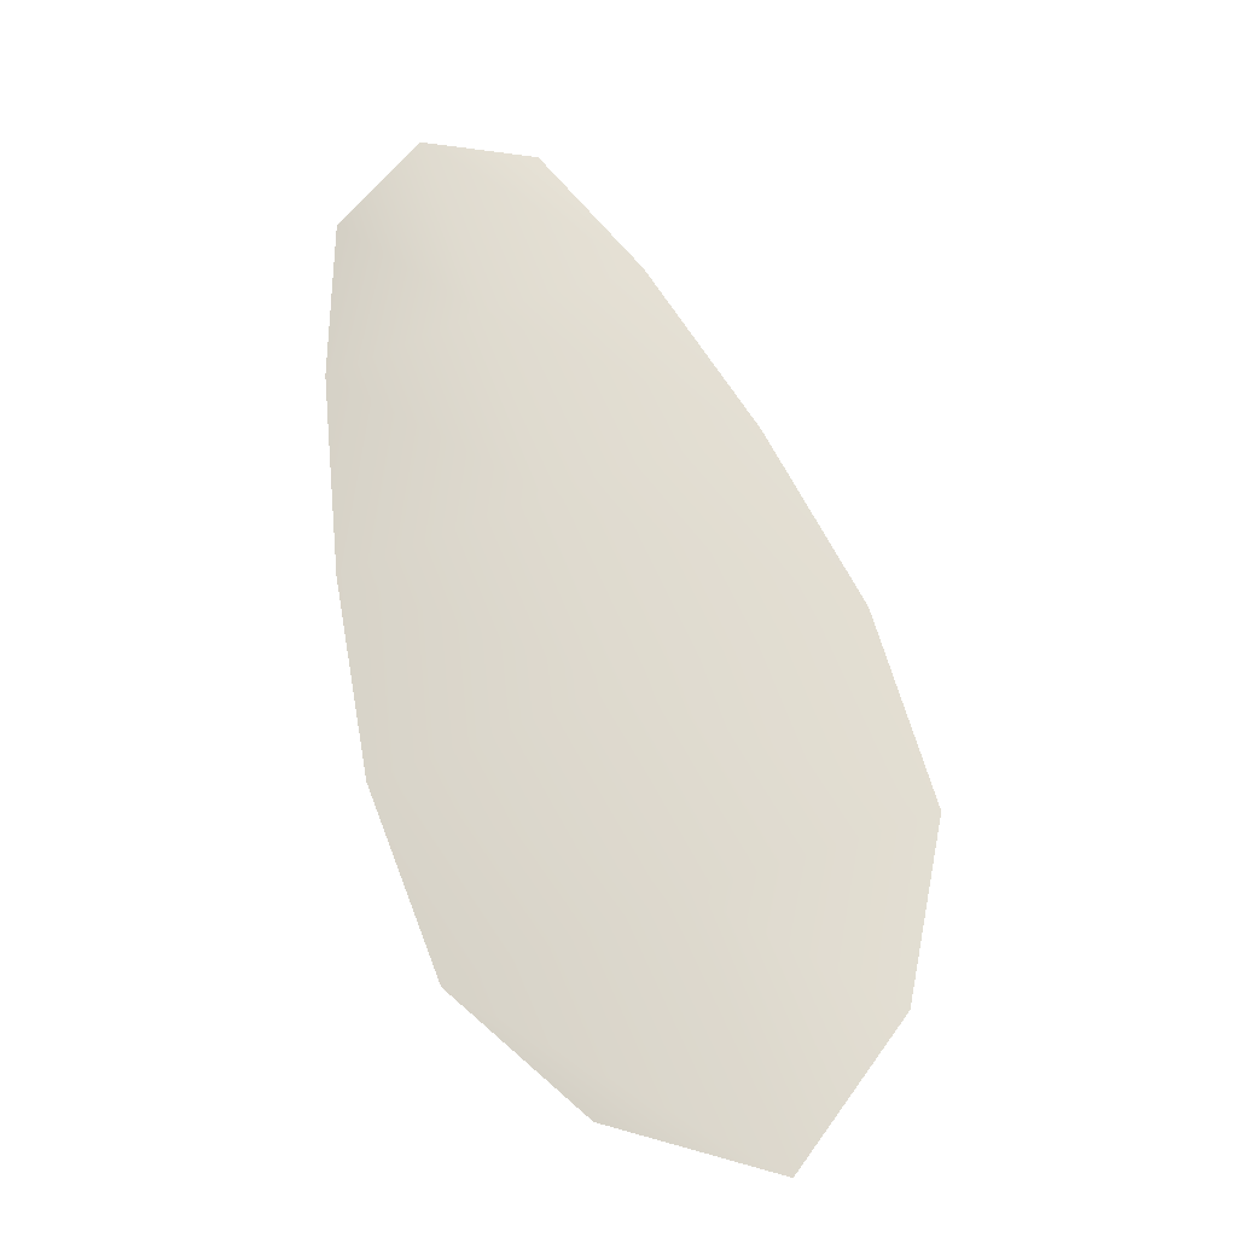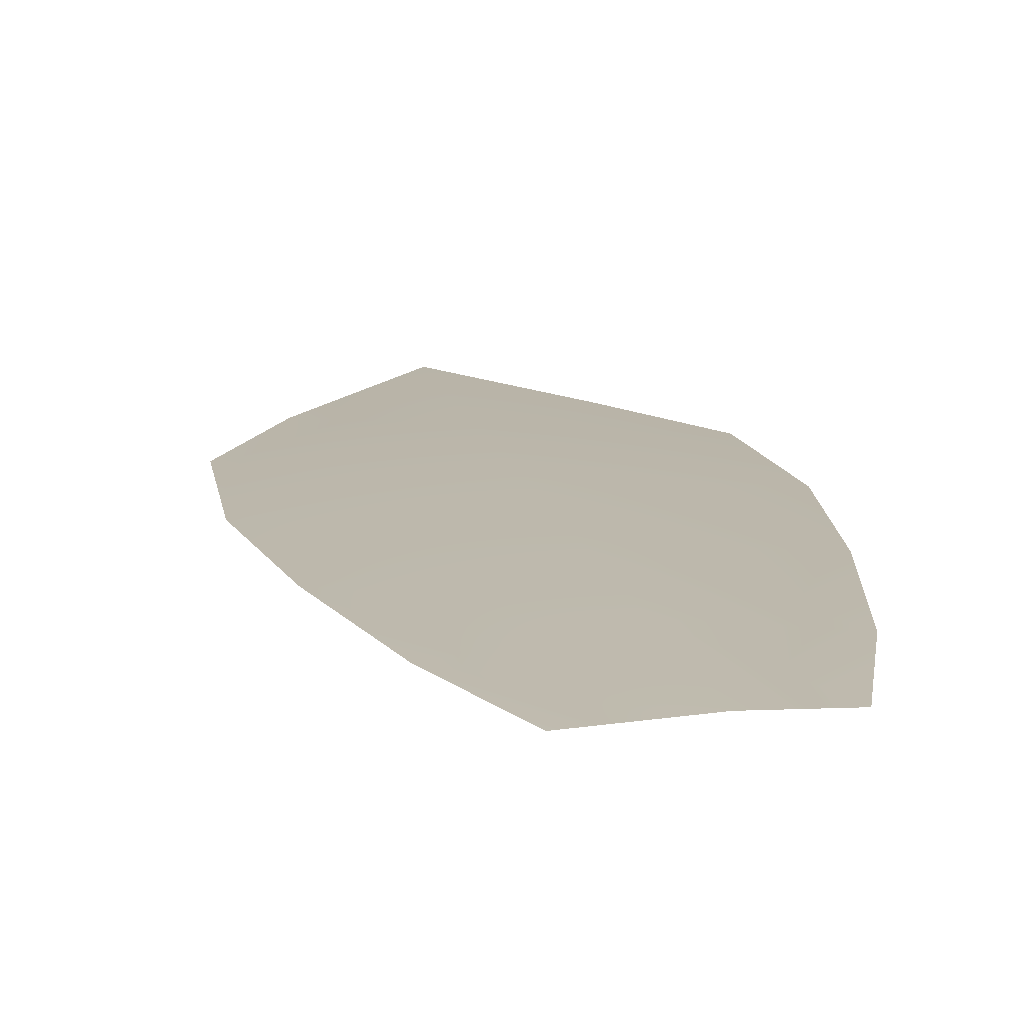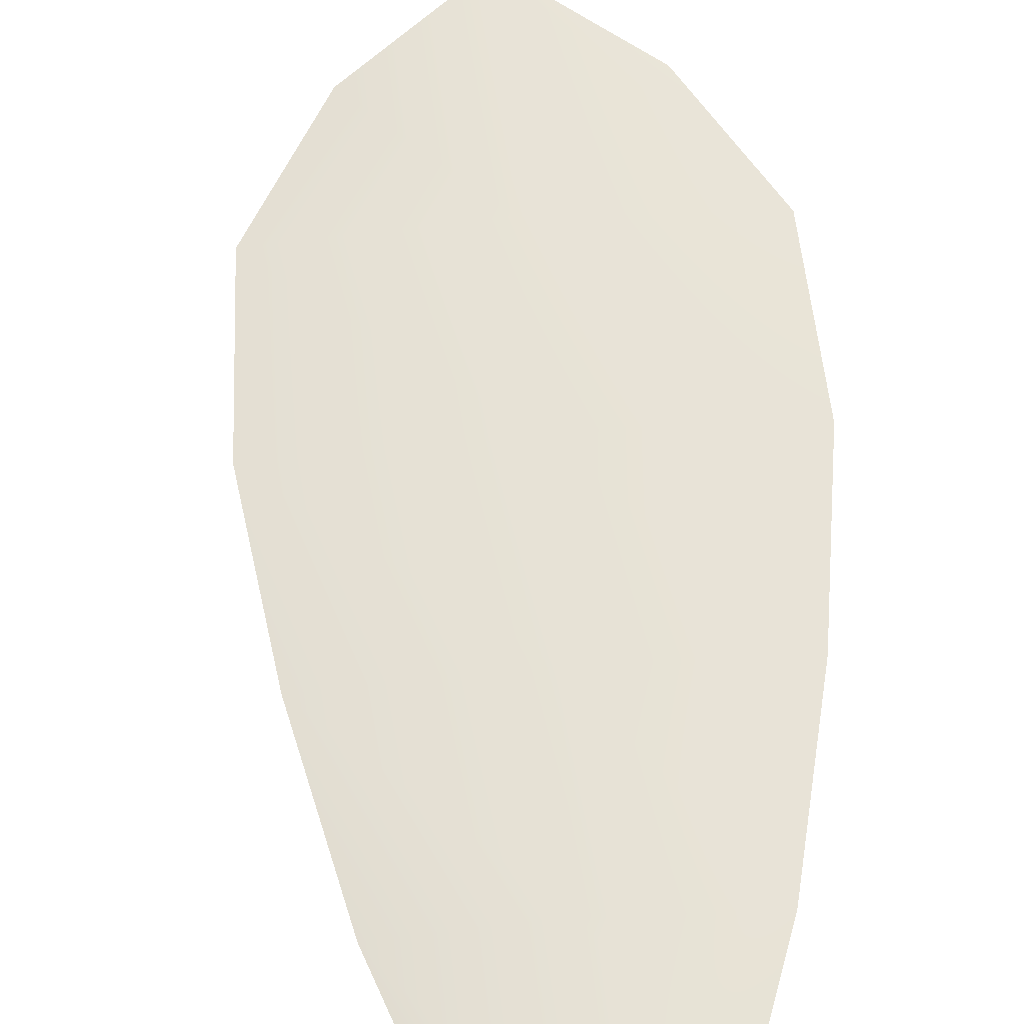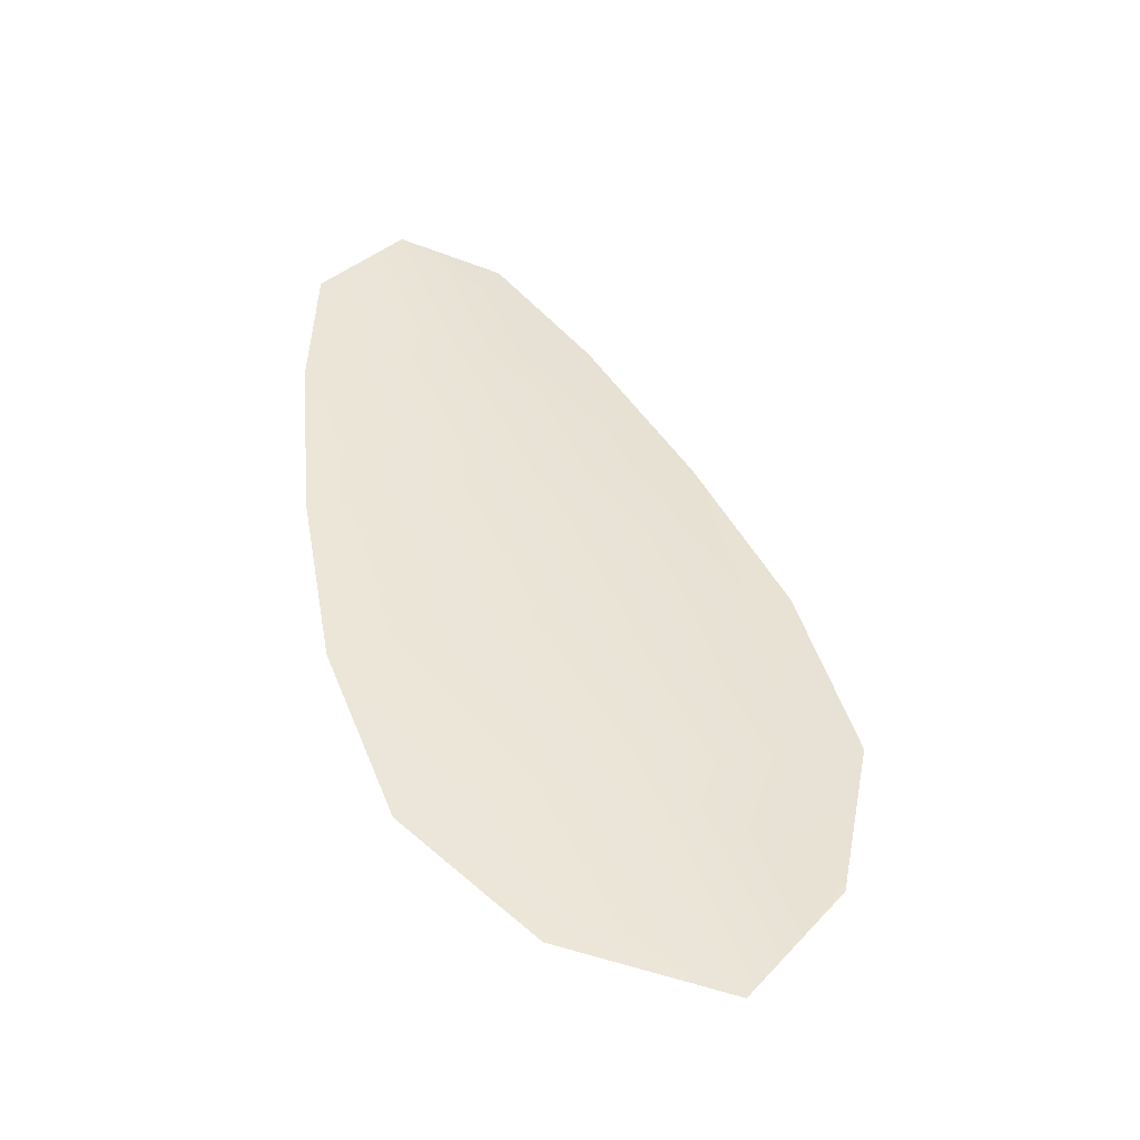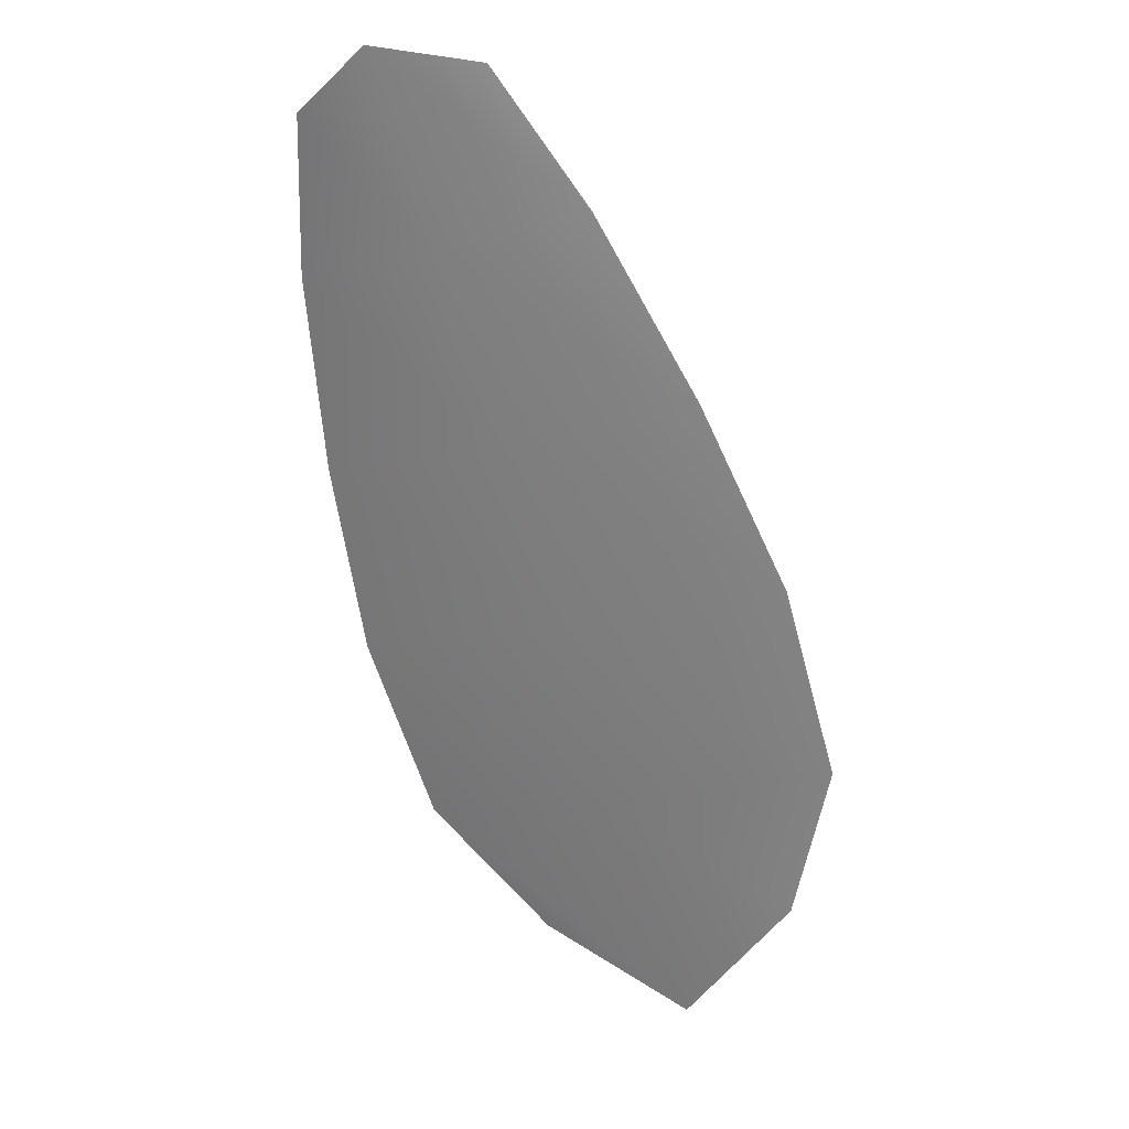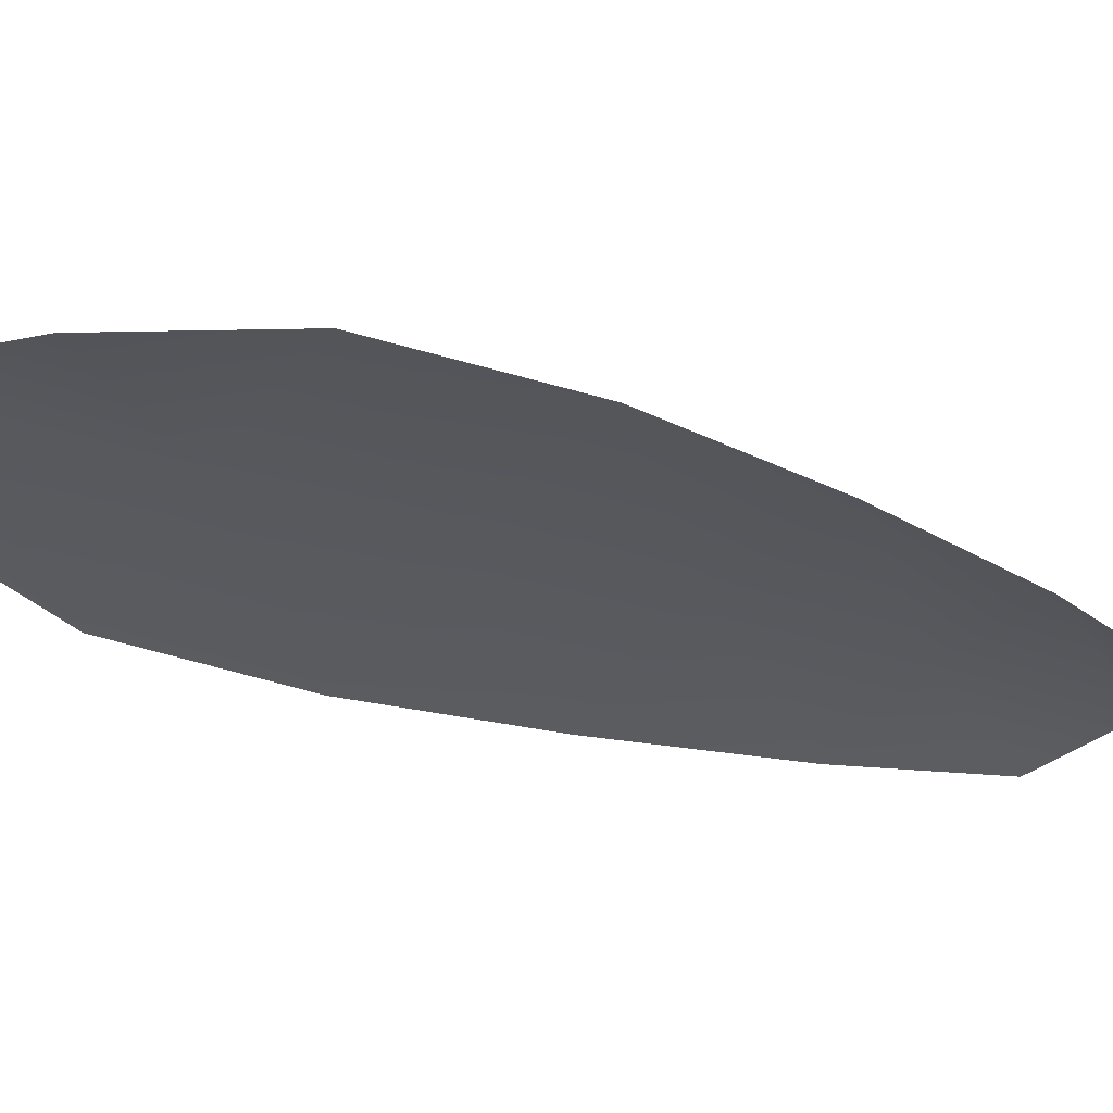
<metadata>
{"format":"obj","ext":"obj","renderer":"f3d","projection":"perspective","resolution":1024,"background":"white","views":[{"elev":-20.5,"azim":5.1,"up":"+Y"},{"elev":14.2,"azim":-173.1,"up":"+Z"},{"elev":62.8,"azim":-165.6,"up":"+Z"},{"elev":-46.6,"azim":-9.5,"up":"+Y"},{"elev":27.3,"azim":21.7,"up":"+Y"},{"elev":-29.8,"azim":81.1,"up":"+Z"}]}
</metadata>
<code>
o feather_flight_tertiary_021
v 0.1334 0.1185 0.04111
v 0.1301 0.1174 0.04113
v 0.1389 0.1043 0.04116
v 0.1344 0.1028 0.04119
v 0.1315 0.1187 0.04146
v 0.1372 0.102 0.04152
v 0.1352 0.1164 0.04111
v 0.137 0.1135 0.04112
v 0.1385 0.1105 0.04113
v 0.1395 0.1073 0.04114
v 0.1322 0.1048 0.04119
v 0.131 0.1079 0.04118
v 0.1304 0.1113 0.04117
v 0.1301 0.1147 0.04115
v 0.1326 0.1155 0.04147
v 0.1337 0.1124 0.04148
v 0.1348 0.1092 0.04149
v 0.1358 0.106 0.04151
f 18 10 3 6
f 11 18 6 4
f 5 1 7 15
f 15 7 8 16
f 16 8 9 17
f 17 9 10 18
f 2 5 15 14
f 14 15 16 13
f 13 16 17 12
f 12 17 18 11

</code>
